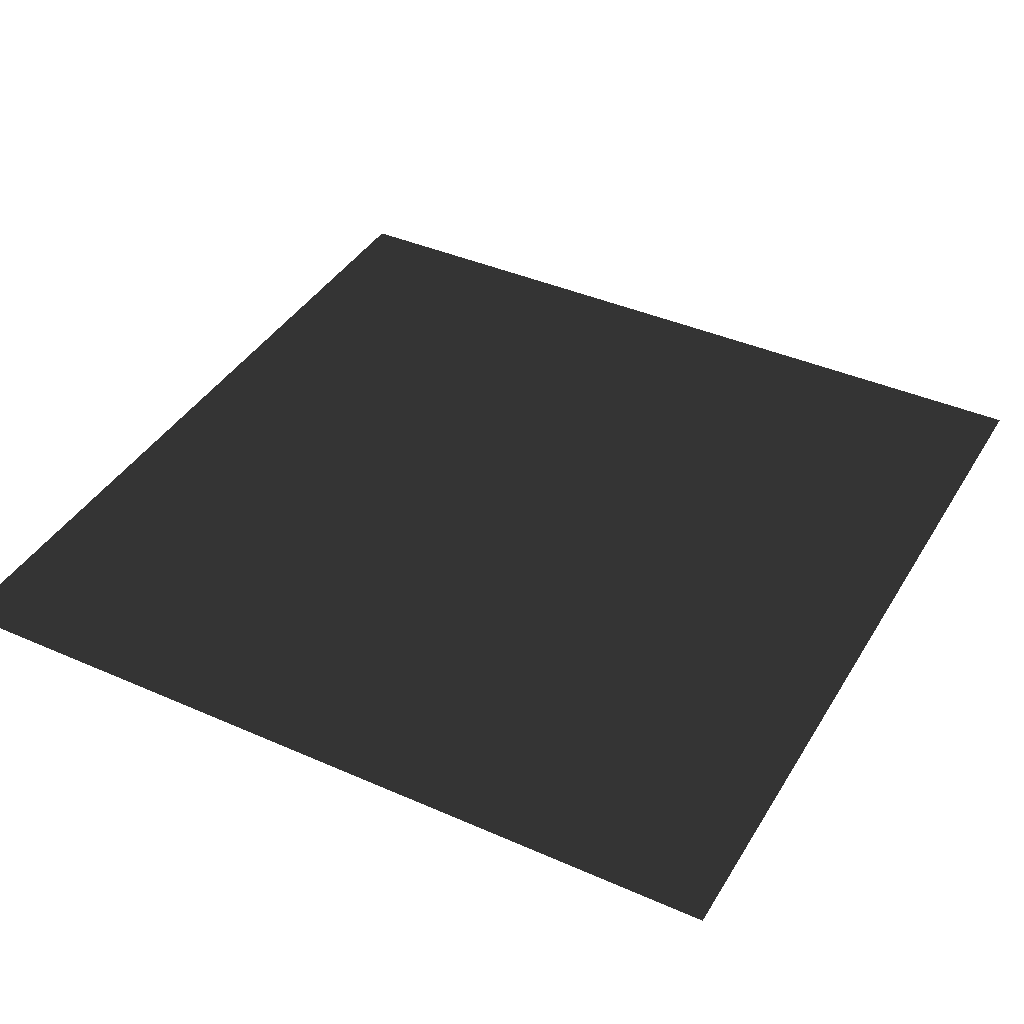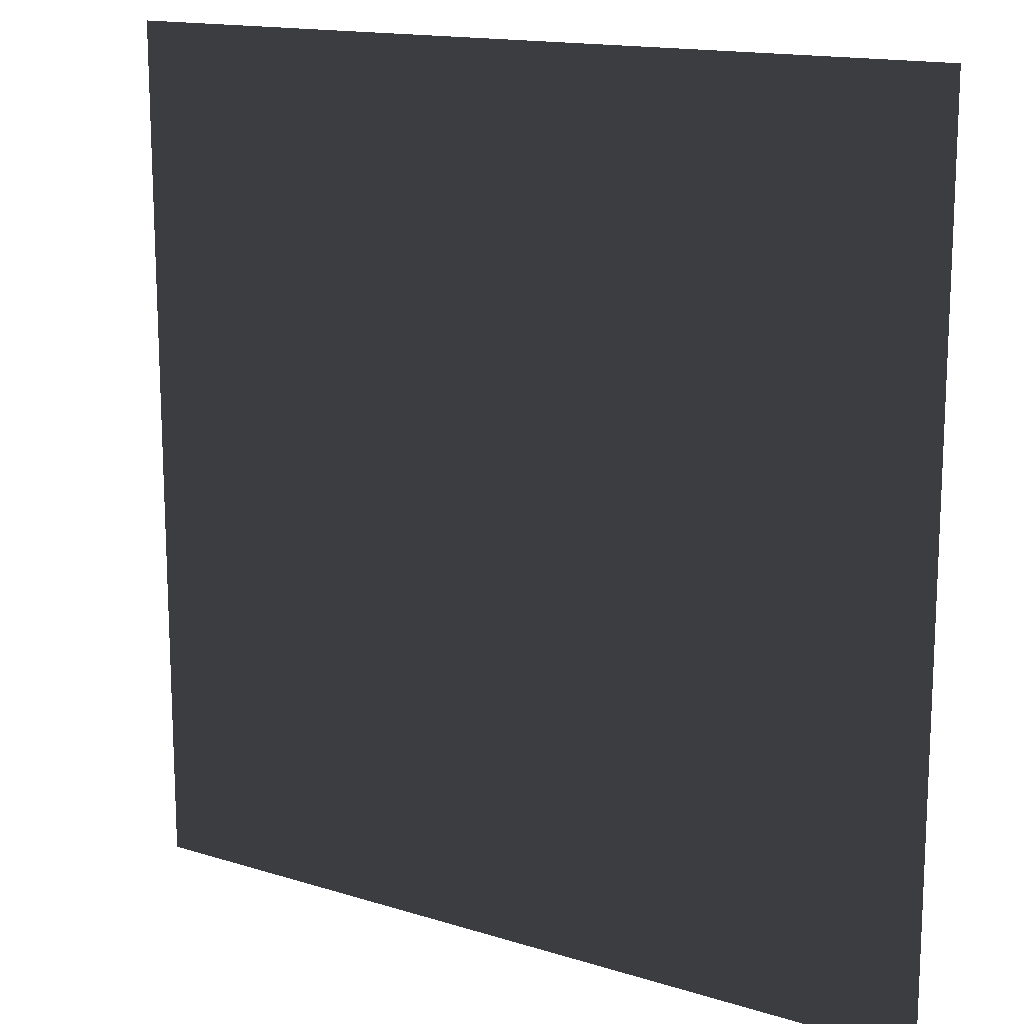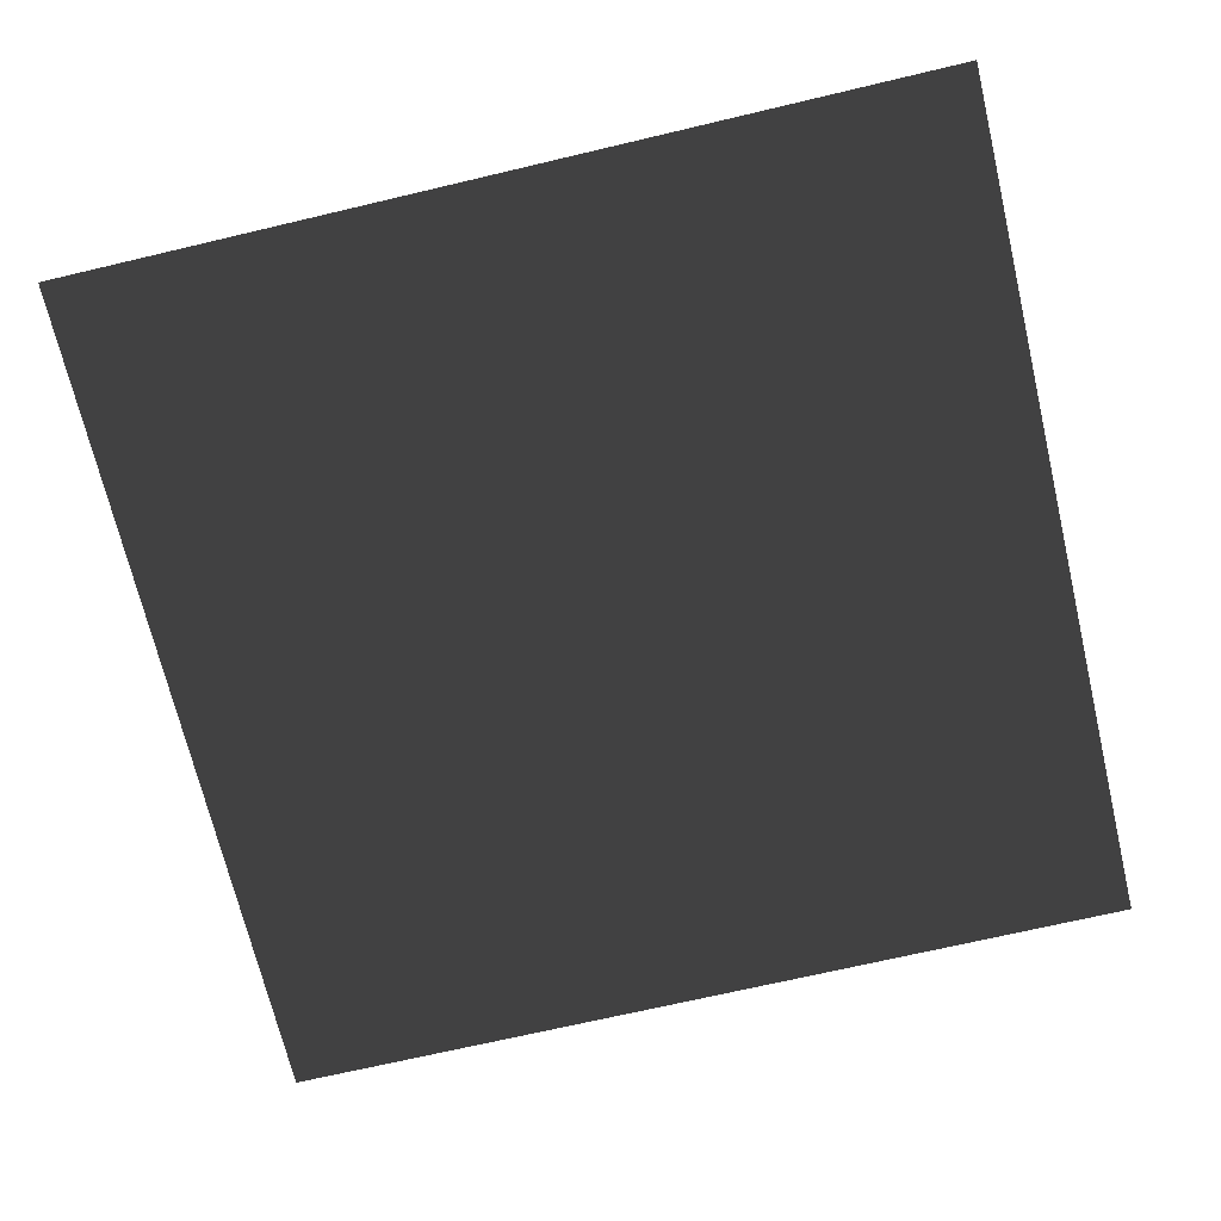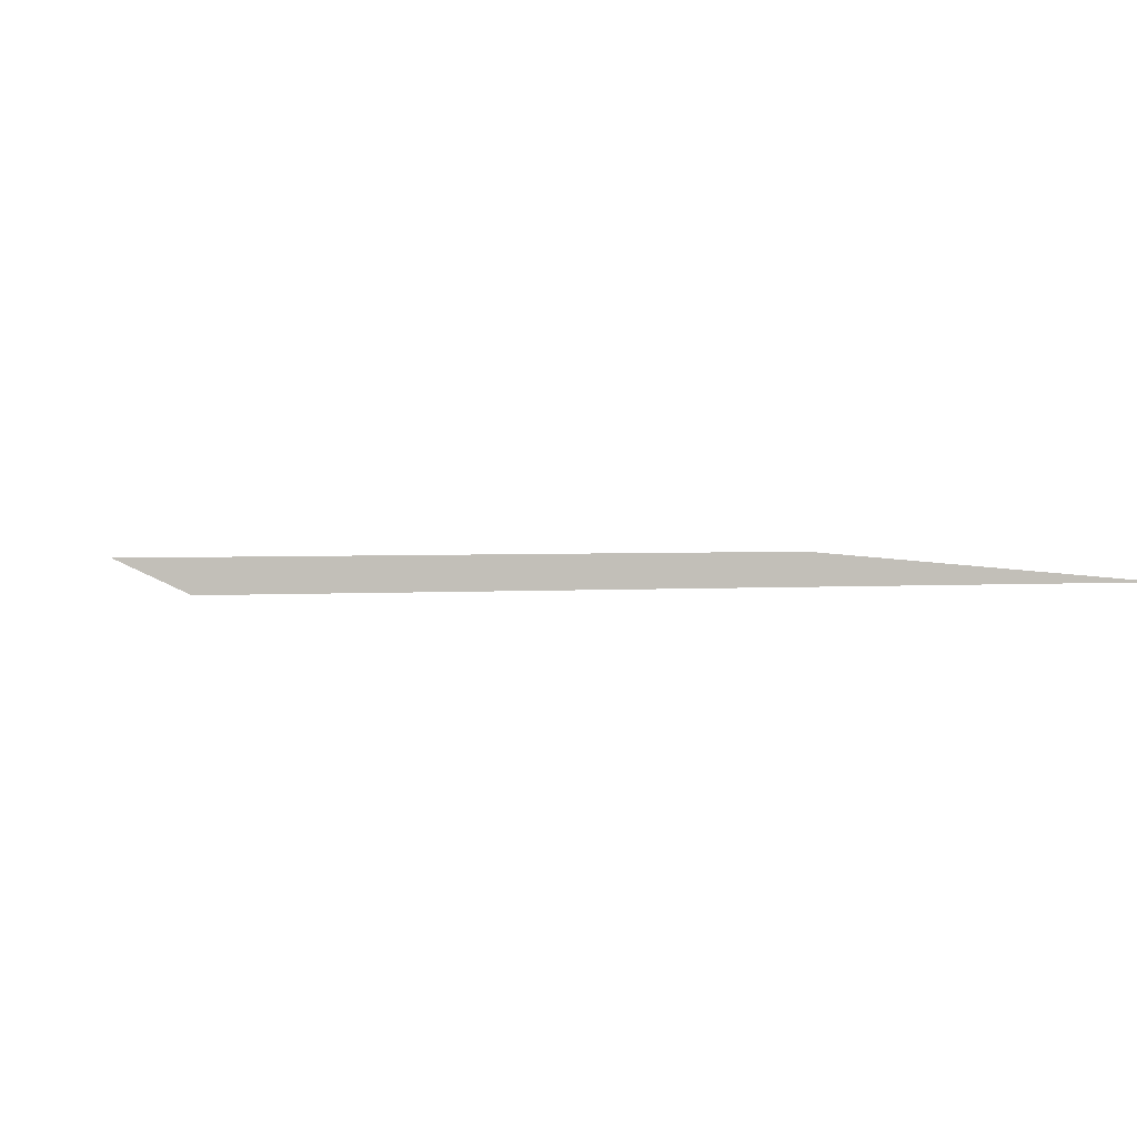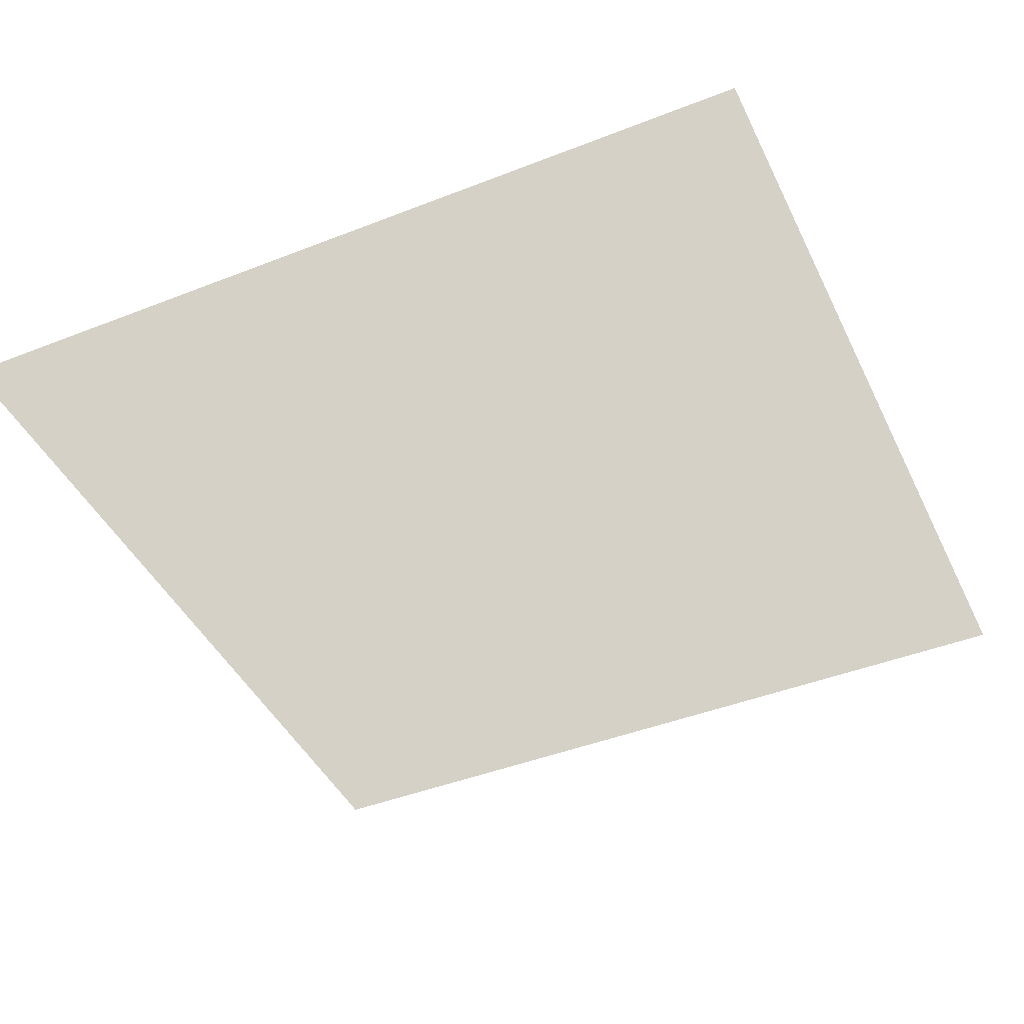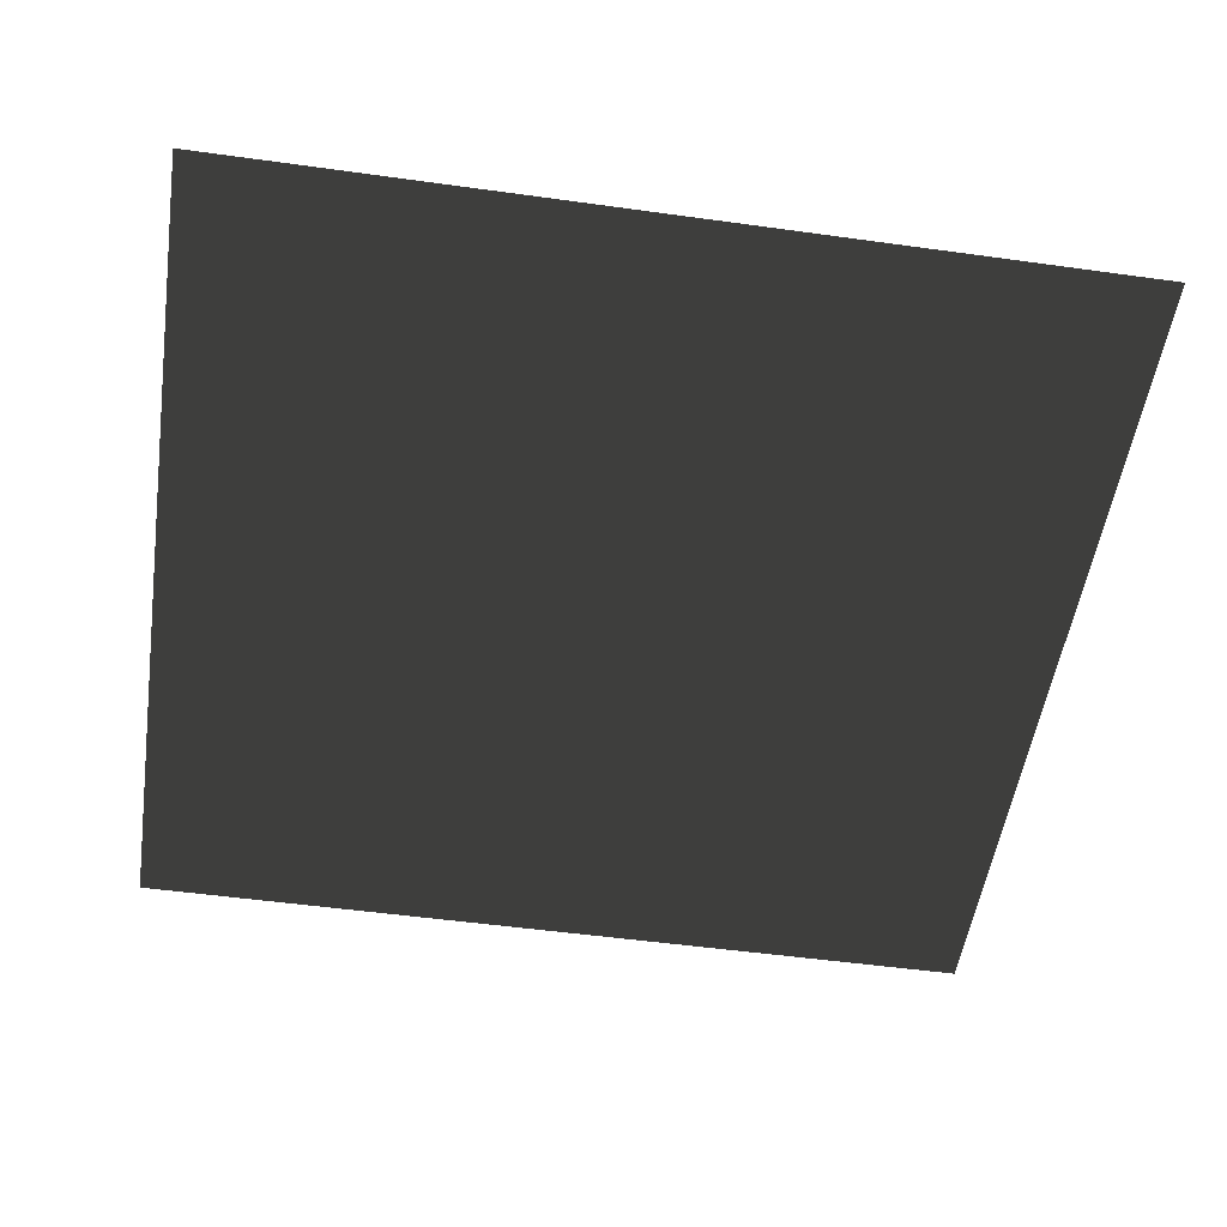
<metadata>
{"format":"obj","ext":"obj","renderer":"f3d","projection":"perspective","resolution":1024,"background":"white","views":[{"elev":40.2,"azim":-61.5,"up":"+Y"},{"elev":15.0,"azim":-146.2,"up":"+Z"},{"elev":-69.6,"azim":103.3,"up":"+Y"},{"elev":2.3,"azim":164.6,"up":"+Y"},{"elev":-44.0,"azim":24.7,"up":"+Y"},{"elev":-52.1,"azim":81.5,"up":"+Y"}]}
</metadata>
<code>
v  -69.59 0 -70.73
v  -69.59 0 69.15
v  69.05 0 69.15
v  69.05 0 -70.73
g Box001
f 1 2 3 4
f 1 4 3 2
f 1 4 4 1
f 4 3 3 4
f 3 2 2 3
f 2 1 1 2

</code>
